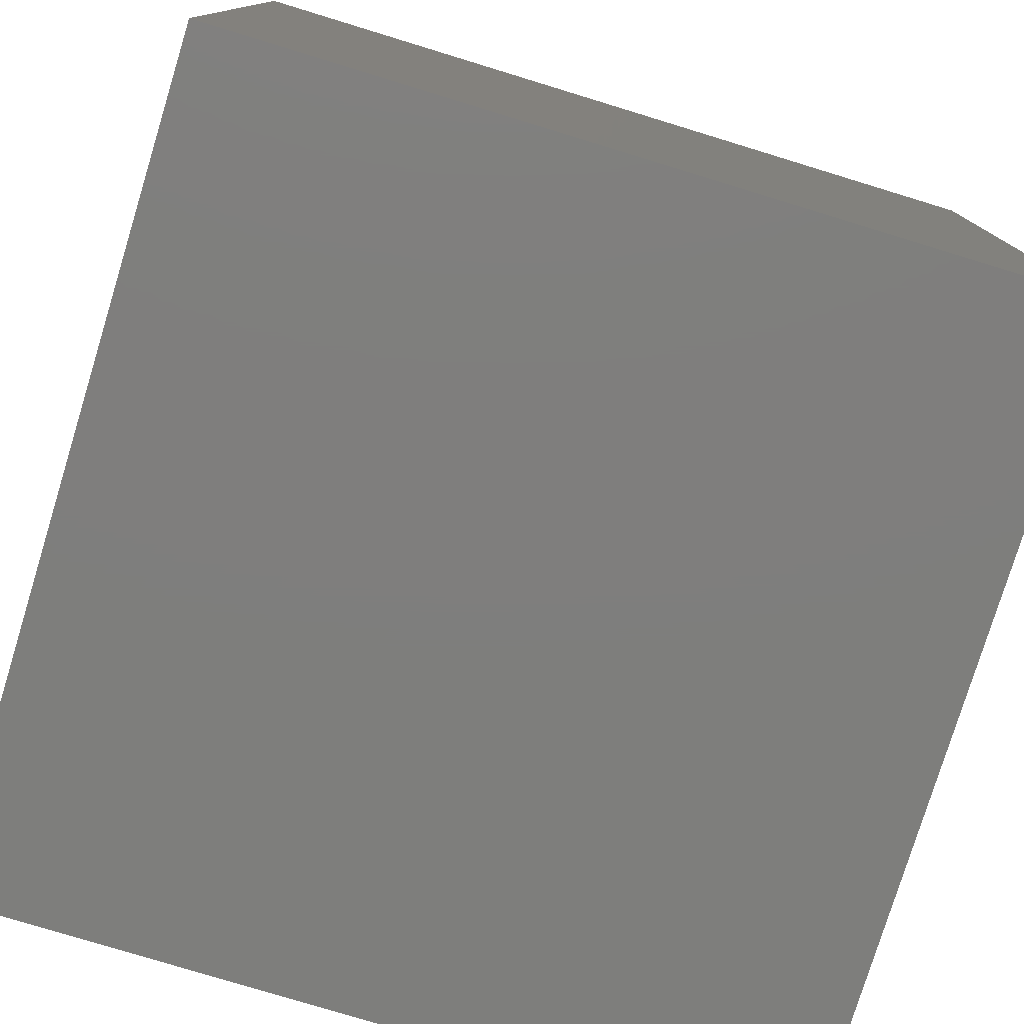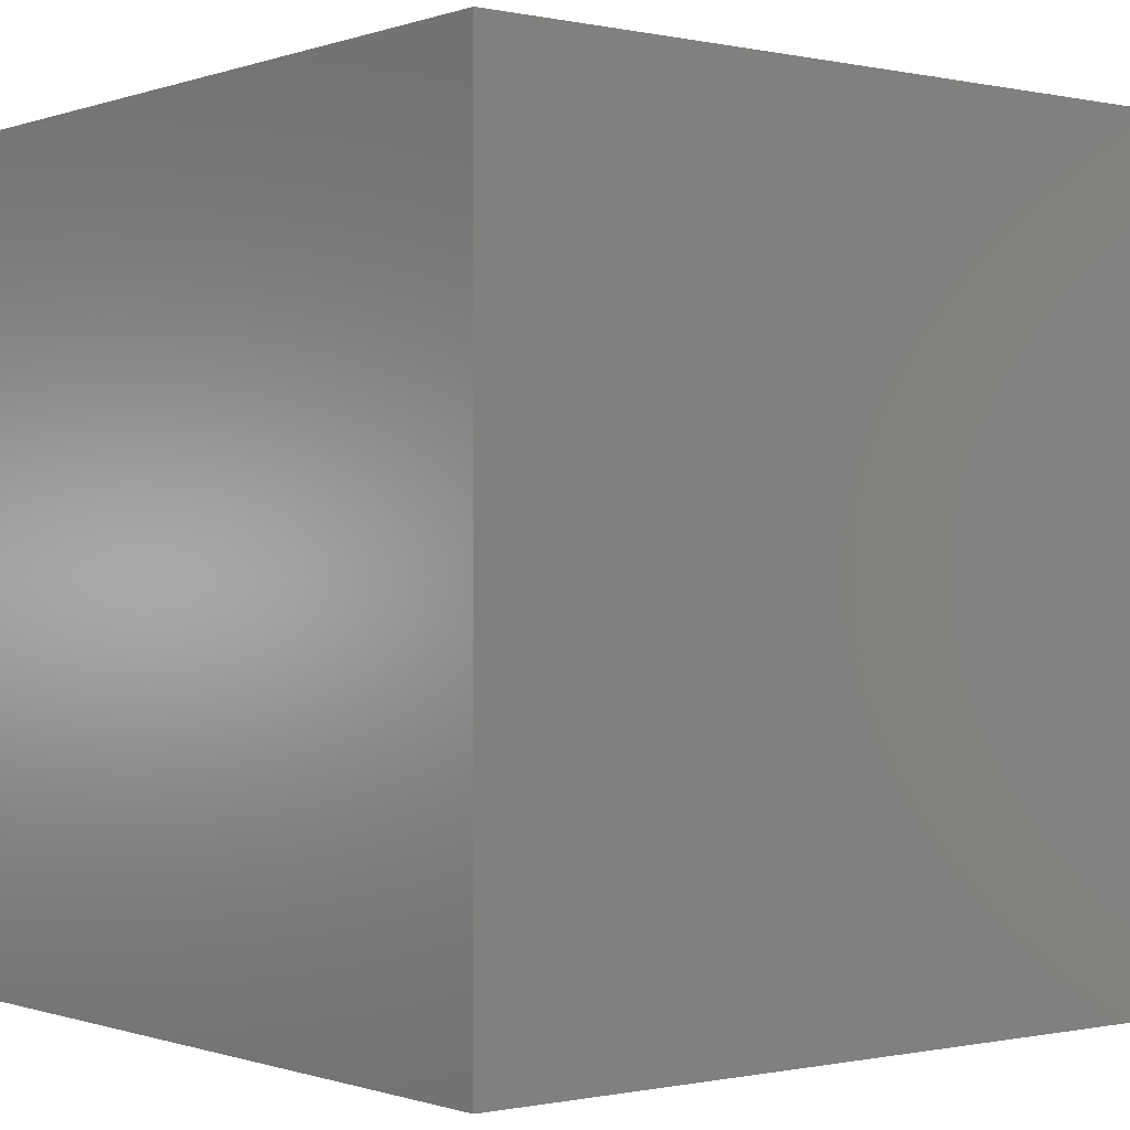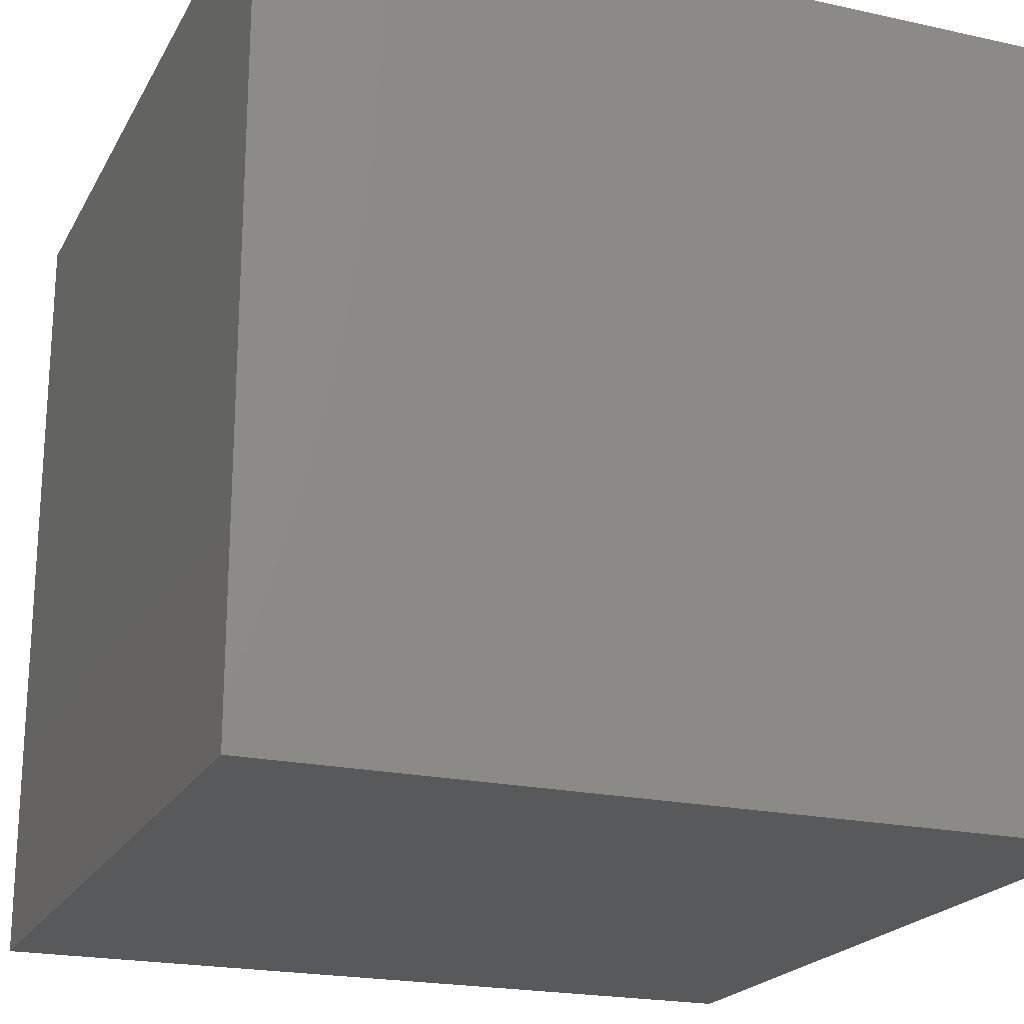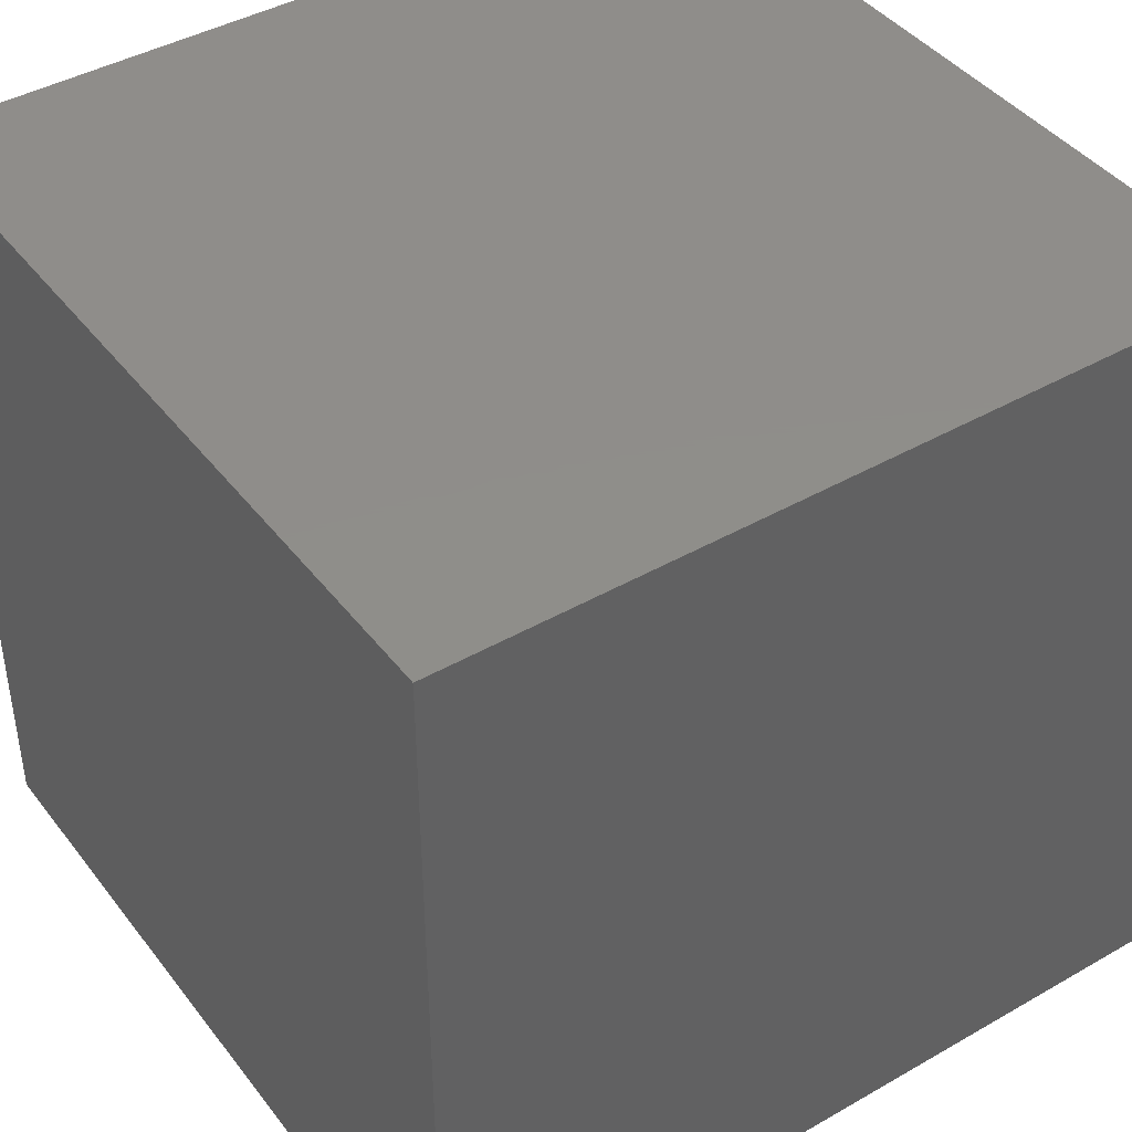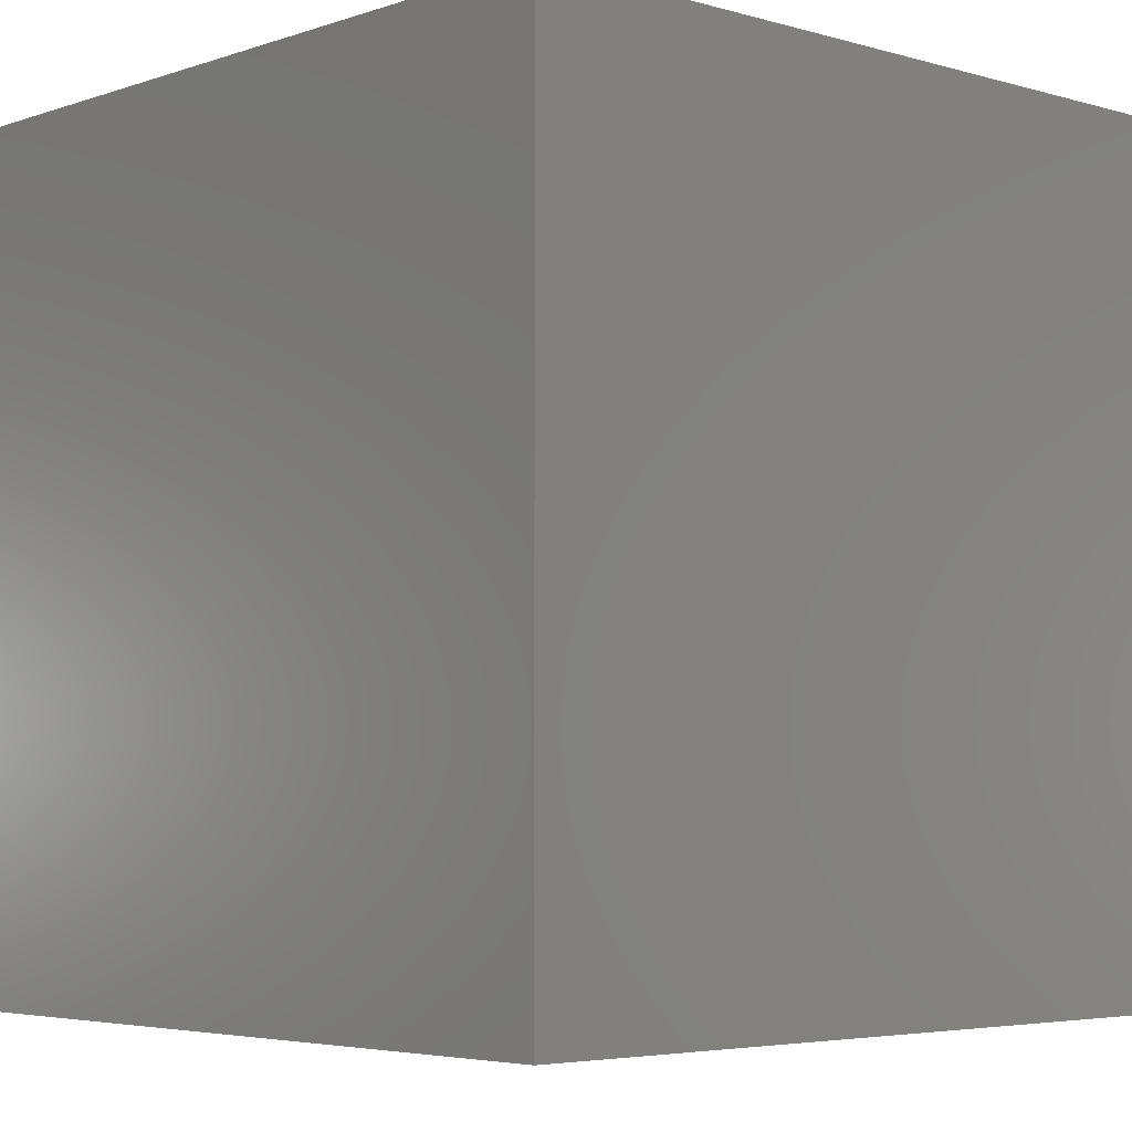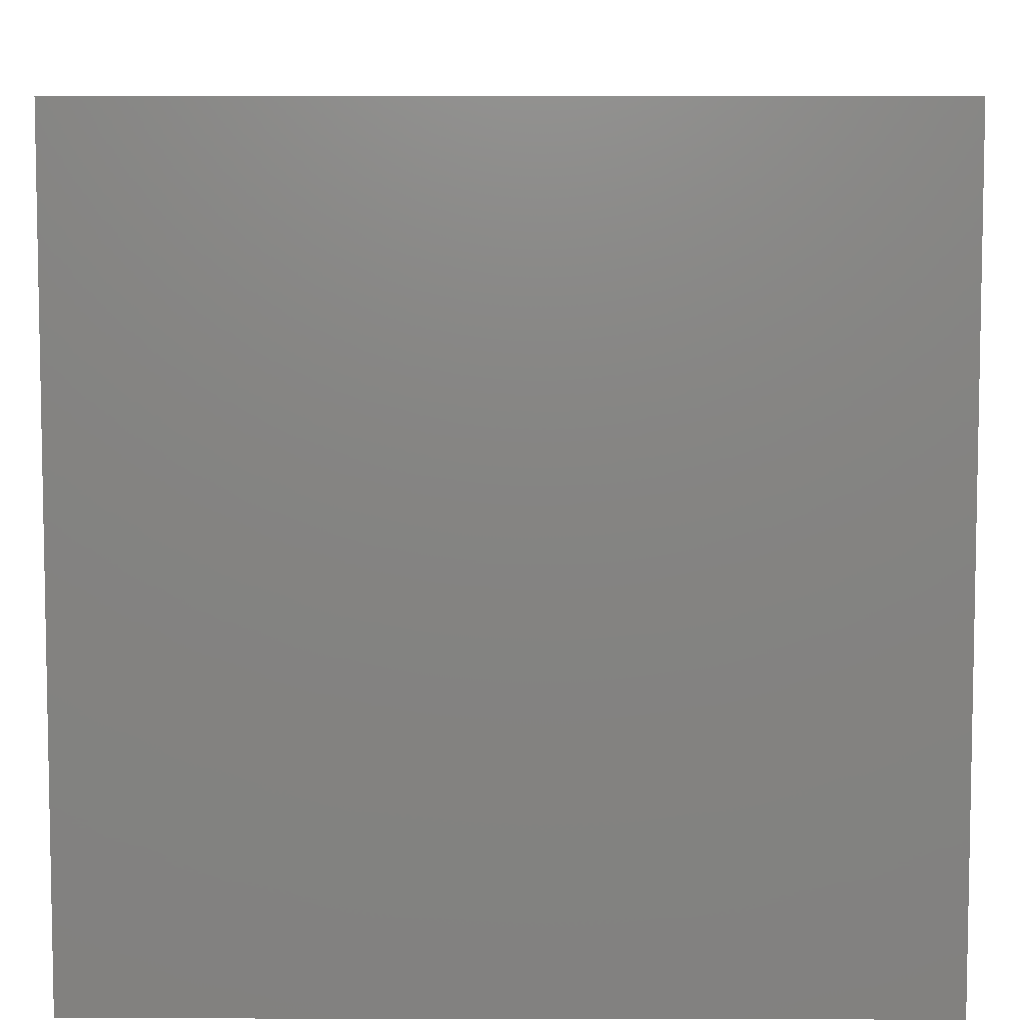
<metadata>
{"format":"stl","ext":"stl","renderer":"f3d","projection":"perspective","resolution":1024,"background":"white","views":[{"elev":-78.1,"azim":-107.0,"up":"+Y"},{"elev":-0.4,"azim":-128.3,"up":"+Y"},{"elev":-21.0,"azim":158.4,"up":"+Y"},{"elev":42.4,"azim":145.6,"up":"+Y"},{"elev":-4.5,"azim":-42.7,"up":"+Z"},{"elev":6.8,"azim":0.3,"up":"+Z"}]}
</metadata>
<code>
# stl→obj: 8 verts, 12 faces
v 9 1 6
v 8 1 6
v 9 0 6
v 8 0 6
v 9 0 5
v 8 0 5
v 9 1 5
v 8 1 5
f 1 2 3
f 3 2 4
f 5 6 7
f 7 6 8
f 4 6 3
f 3 6 5
f 2 8 4
f 4 8 6
f 1 7 2
f 2 7 8
f 3 5 1
f 1 5 7

</code>
